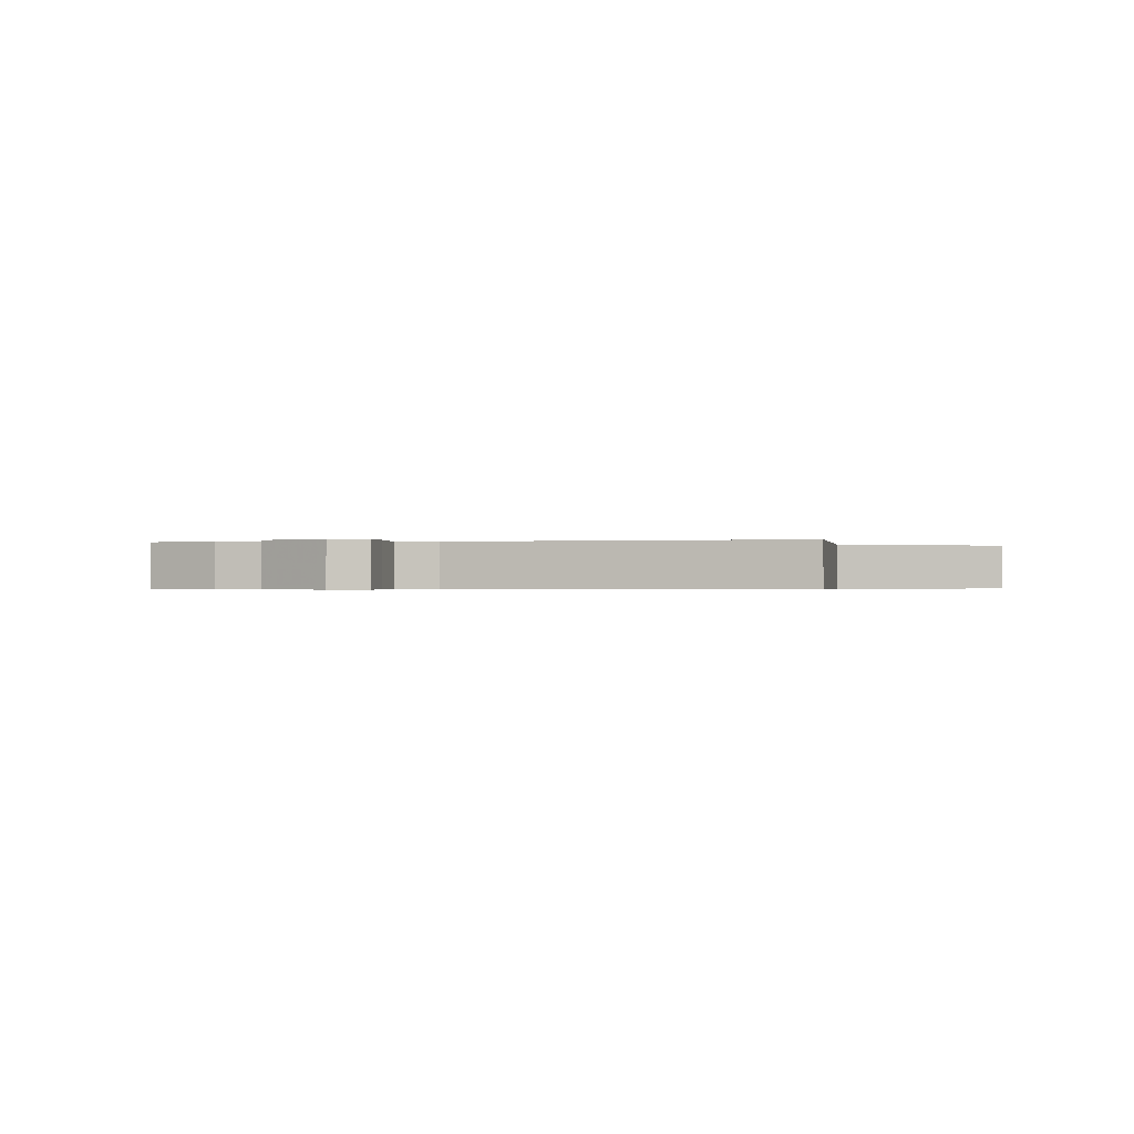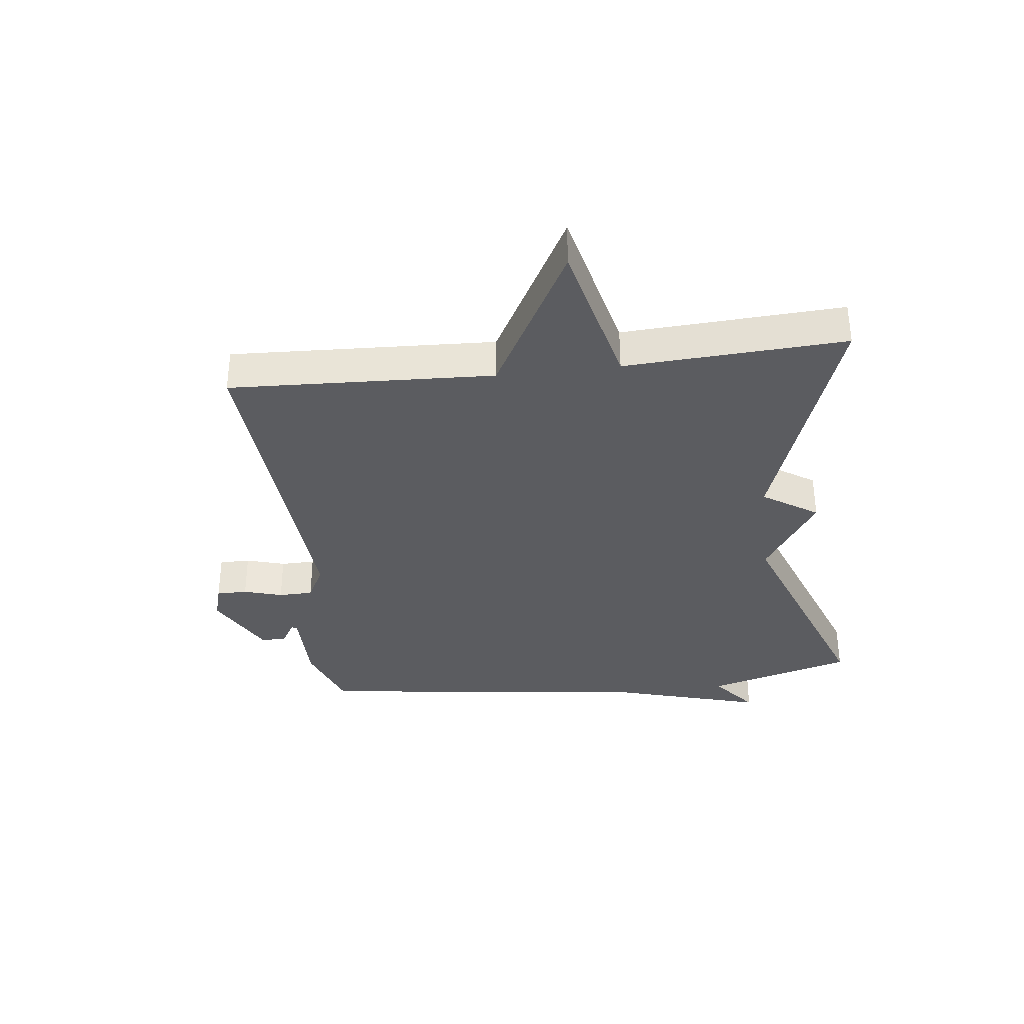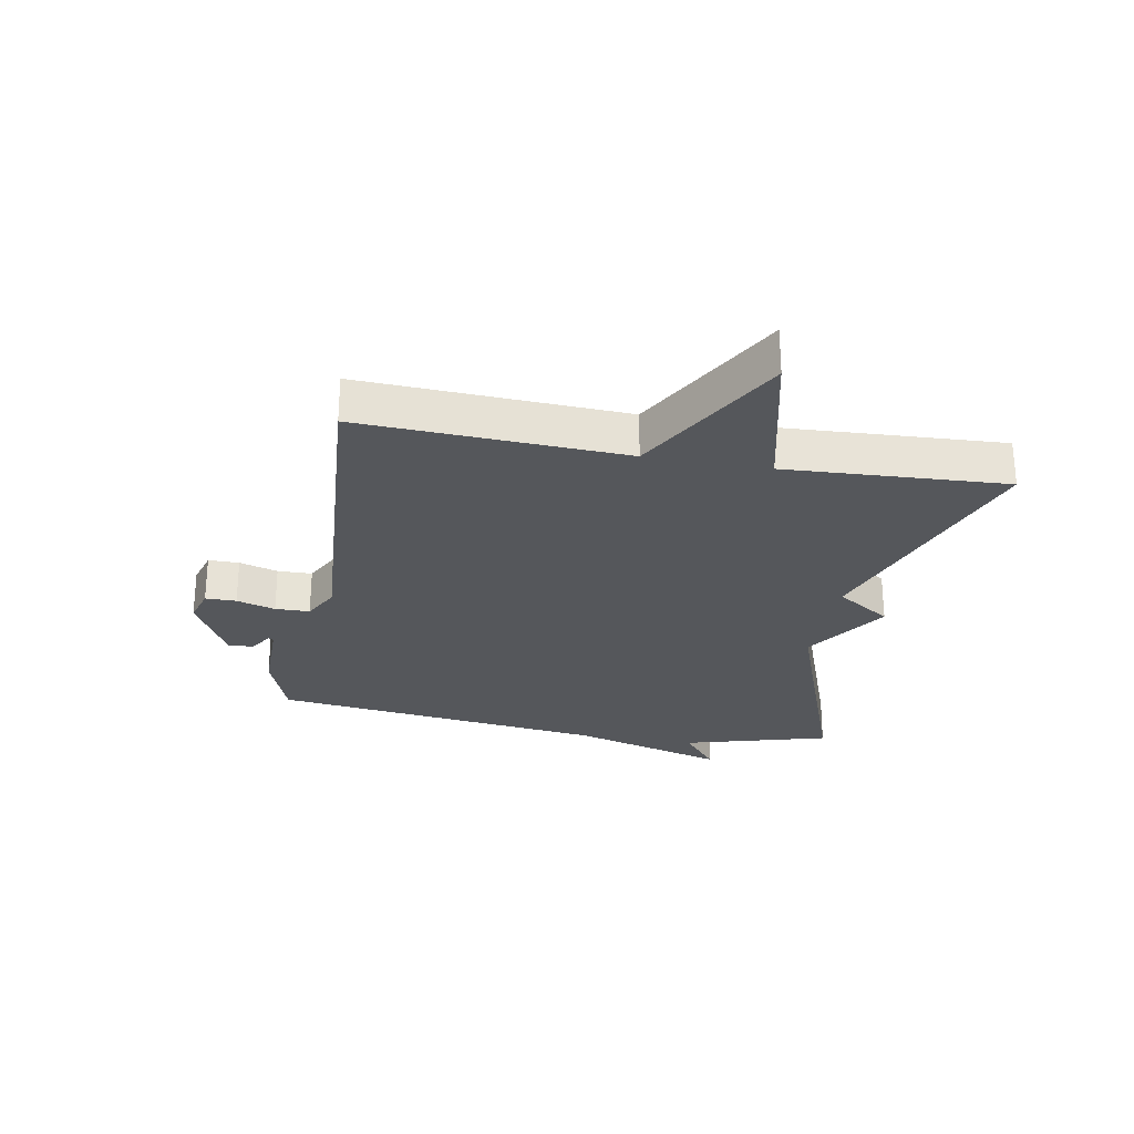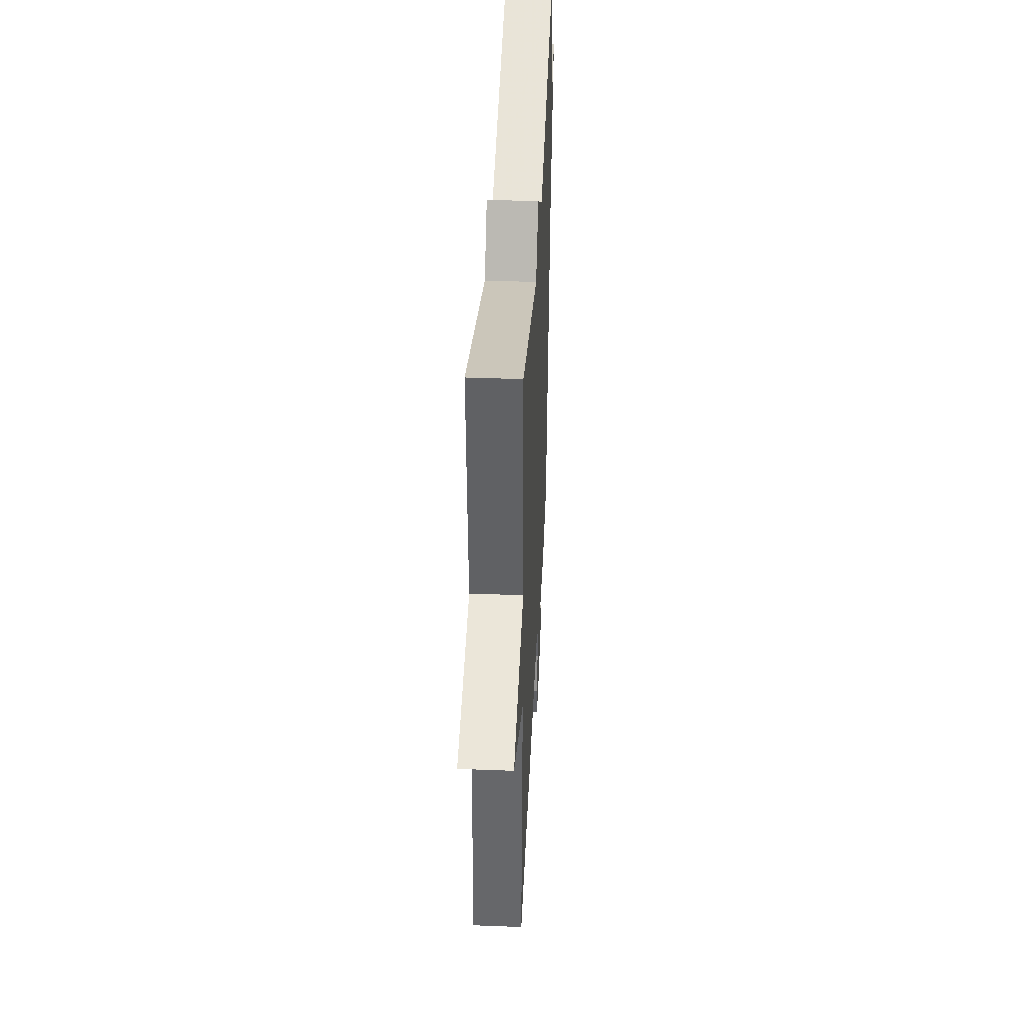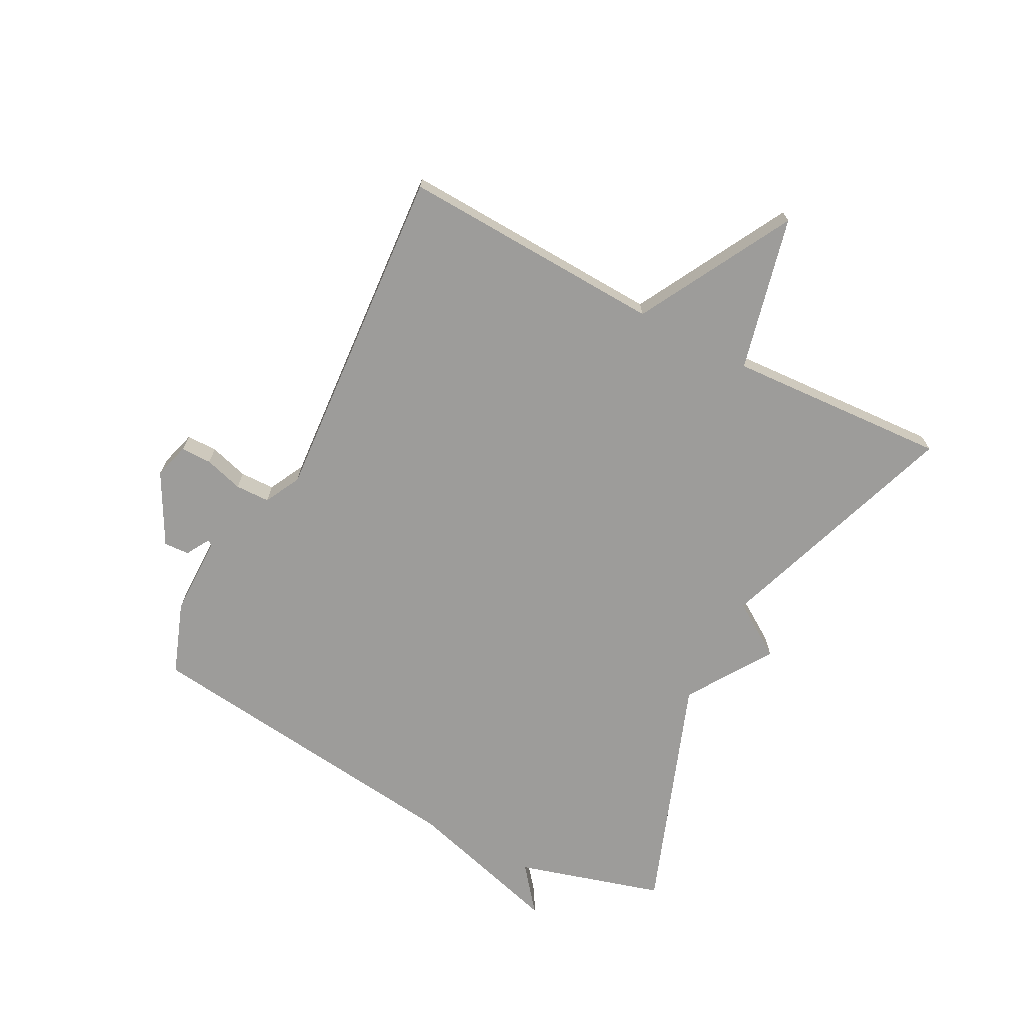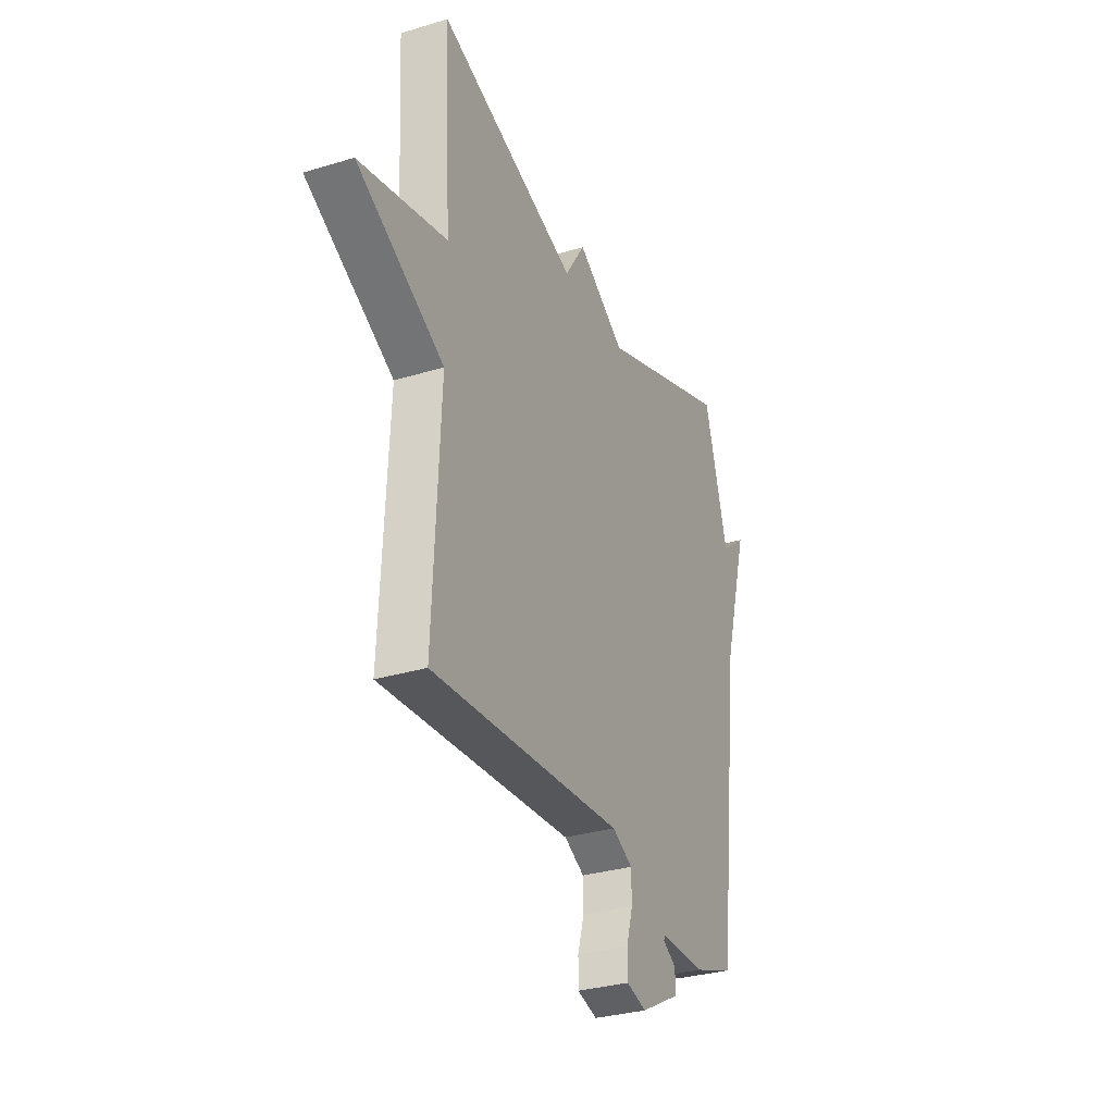
<metadata>
{"format":"obj","ext":"obj","renderer":"f3d","projection":"perspective","resolution":1024,"background":"white","views":[{"elev":-0.4,"azim":-167.7,"up":"+Y"},{"elev":-34.7,"azim":-83.2,"up":"+Y"},{"elev":-26.8,"azim":-100.5,"up":"+Y"},{"elev":40.1,"azim":-87.3,"up":"+Z"},{"elev":-70.1,"azim":-117.5,"up":"+Y"},{"elev":-31.2,"azim":-66.6,"up":"+Z"}]}
</metadata>
<code>
v -0.5 0.07 -0.5
v -0.48 0.07 -0.064
v -0.735 0.07 0.076
v -0.48 0.07 0.136
v -0.5 0.07 0.5
v -0.09 0.07 0.358
v -0.03 0.07 0.449
v 0.11 0.07 0.358
v 0.5 0.07 0.5
v 0.569 0.07 0.258
v 0.644 0.07 0.318
v 0.569 0.07 0.058
v 0.5 0.07 -0.5
v 0.381 0.07 -0.543
v 0.247 0.07 -0.543
v 0.242 0.07 -0.552
v 0.281 0.07 -0.575
v 0.283 0.07 -0.617
v 0.165 0.07 -0.68
v 0.106 0.07 -0.663
v 0.106 0.07 -0.612
v 0.125 0.07 -0.548
v 0.124 0.07 -0.491
v 0.064 0.07 -0.46
v -0.5 0 -0.5
v -0.48 0 -0.064
v -0.735 0 0.076
v -0.48 0 0.136
v -0.5 0 0.5
v -0.09 0 0.358
v -0.03 0 0.449
v 0.11 0 0.358
v 0.5 0 0.5
v 0.569 0 0.258
v 0.644 0 0.318
v 0.569 0 0.058
v 0.5 0 -0.5
v 0.381 0 -0.543
v 0.247 0 -0.543
v 0.242 0 -0.552
v 0.281 0 -0.575
v 0.283 0 -0.617
v 0.165 0 -0.68
v 0.106 0 -0.663
v 0.106 0 -0.612
v 0.125 0 -0.548
v 0.124 0 -0.491
v 0.064 0 -0.46
f 20 21 22
f 19 20 22
f 18 19 22
f 17 18 22
f 16 17 22
f 15 16 22 23
f 15 23 24
f 14 15 24
f 13 14 24
f 12 13 24
f 10 11 12 24
f 24 1 2
f 10 24 2
f 9 10 2
f 8 9 2
f 4 5 6
f 2 3 4
f 2 4 6
f 8 2 6
f 6 7 8
f 46 45 44
f 46 44 43
f 46 43 42
f 46 42 41
f 46 41 40
f 47 46 40 39
f 48 47 39
f 48 39 38
f 48 38 37
f 48 37 36
f 48 36 35 34
f 26 25 48
f 26 48 34
f 26 34 33
f 26 33 32
f 30 29 28
f 28 27 26
f 30 28 26
f 30 26 32
f 32 31 30
f 1 25 26 2
f 2 26 27 3
f 3 27 28 4
f 4 28 29 5
f 5 29 30 6
f 6 30 31 7
f 7 31 32 8
f 8 32 33 9
f 9 33 34 10
f 10 34 35 11
f 11 35 36 12
f 12 36 37 13
f 13 37 38 14
f 14 38 39 15
f 15 39 40 16
f 16 40 41 17
f 17 41 42 18
f 18 42 43 19
f 19 43 44 20
f 20 44 45 21
f 21 45 46 22
f 22 46 47 23
f 23 47 48 24
f 24 48 25 1

</code>
